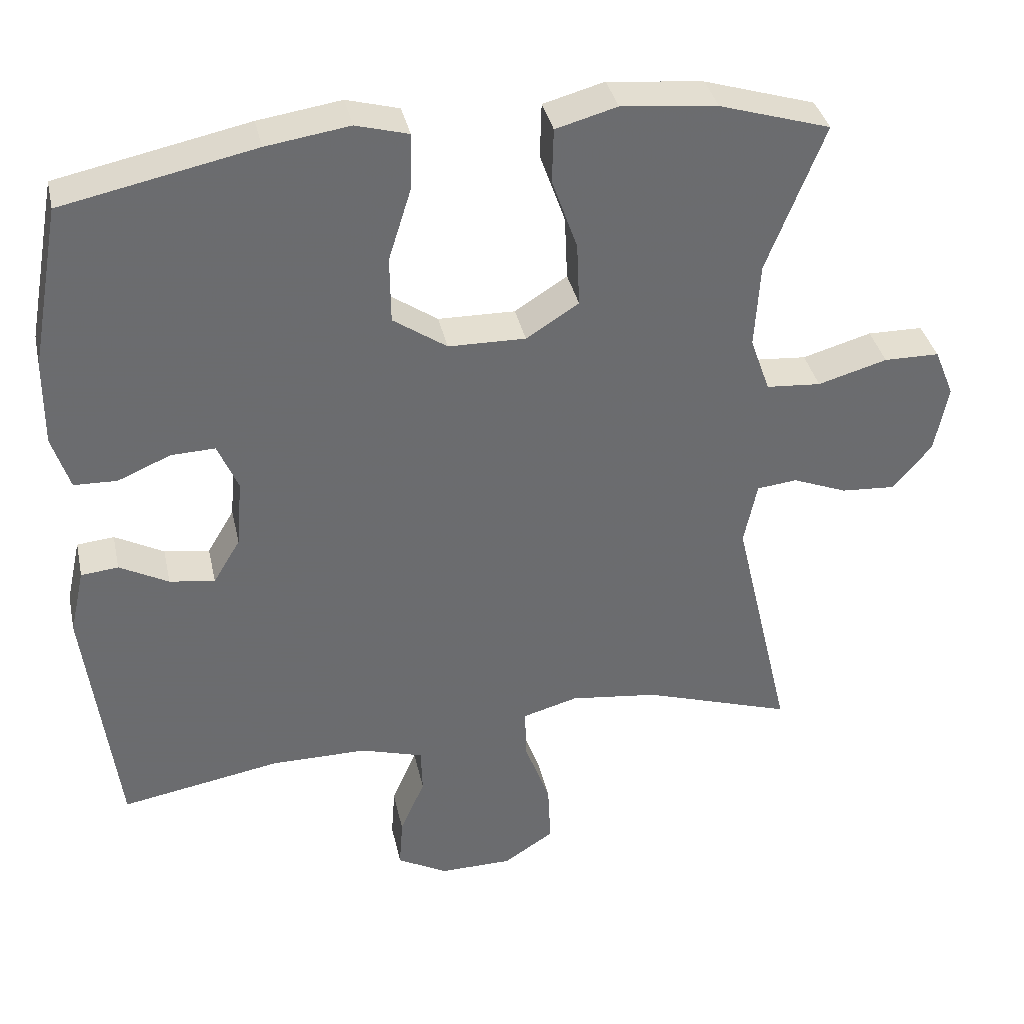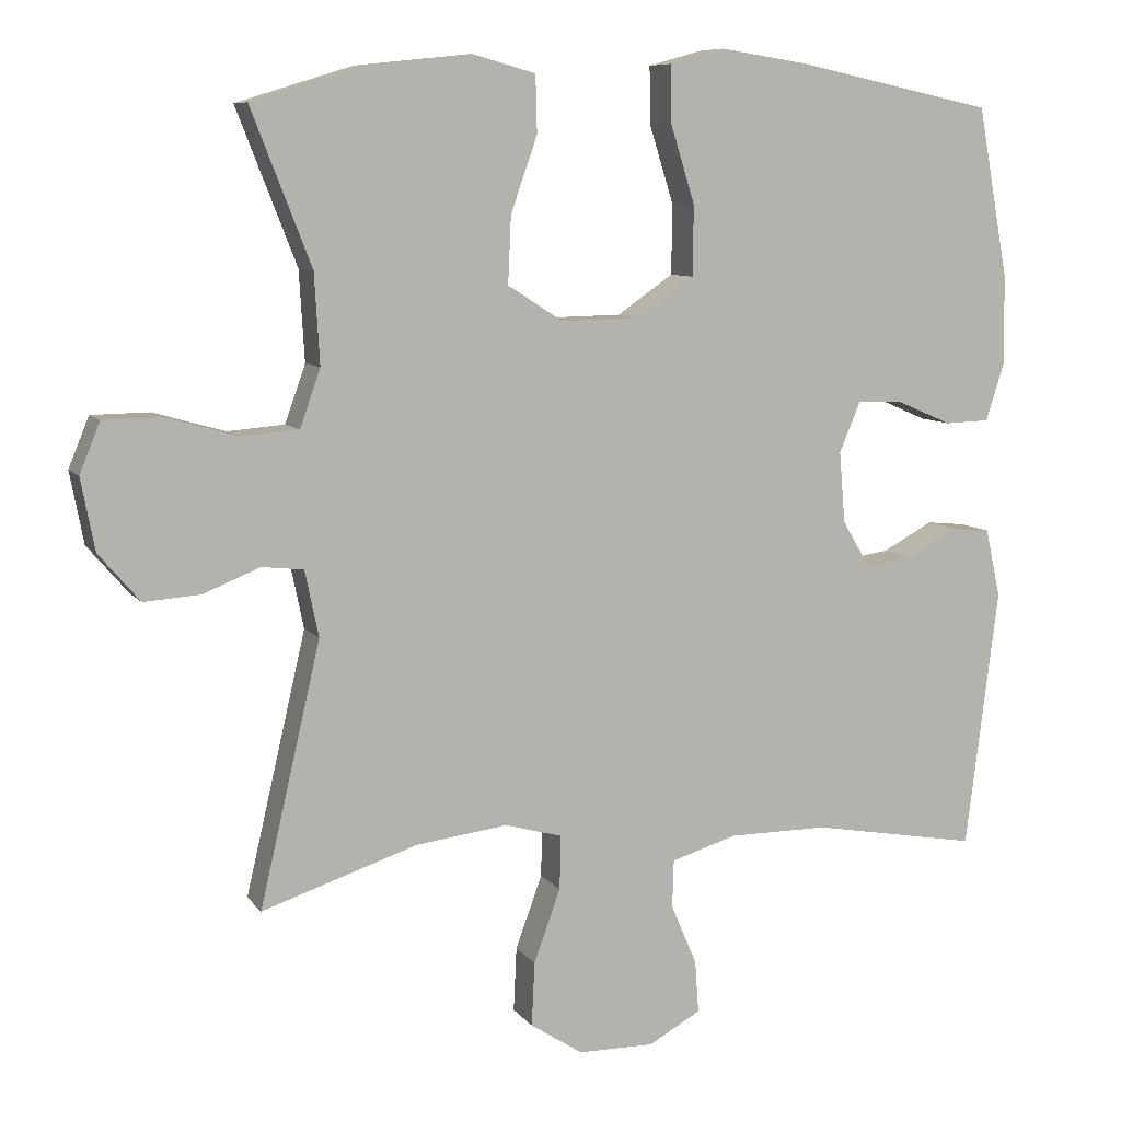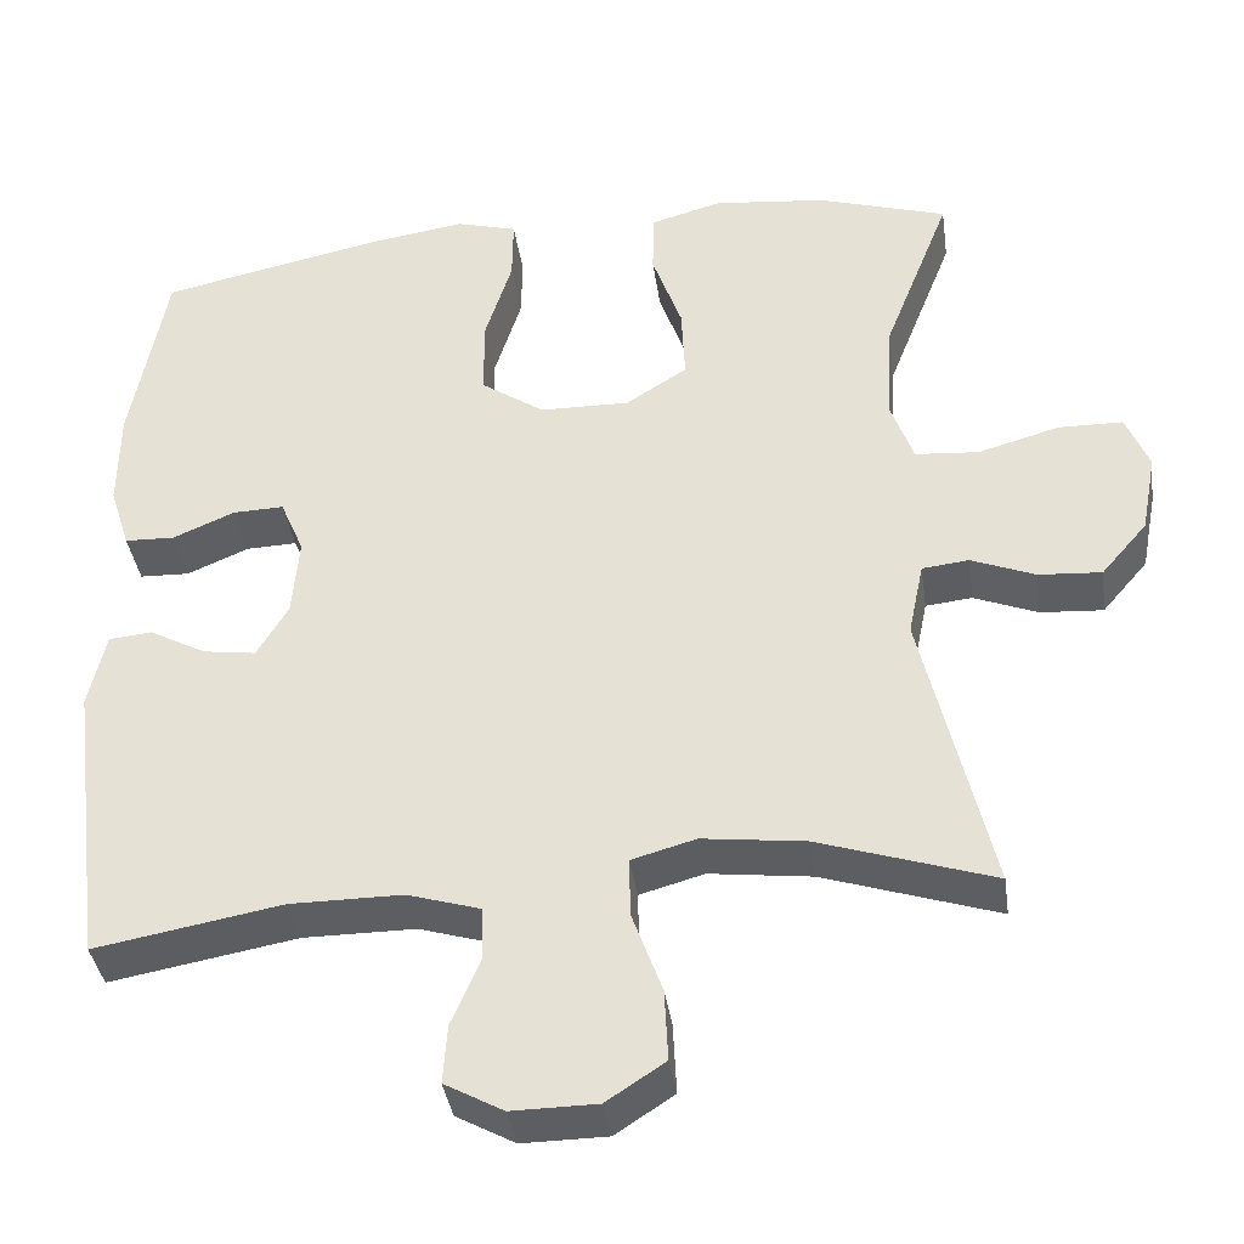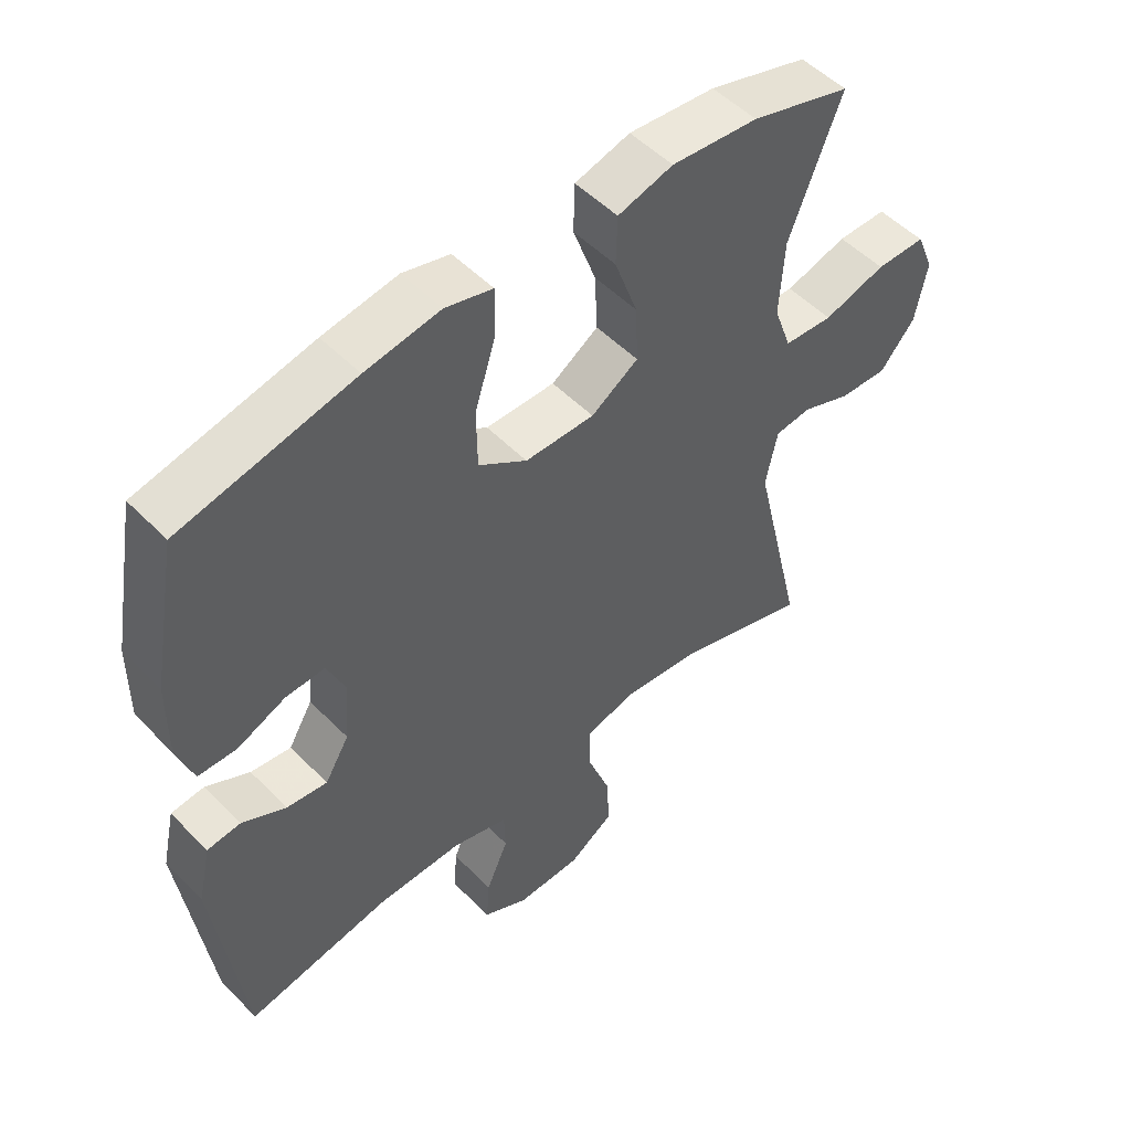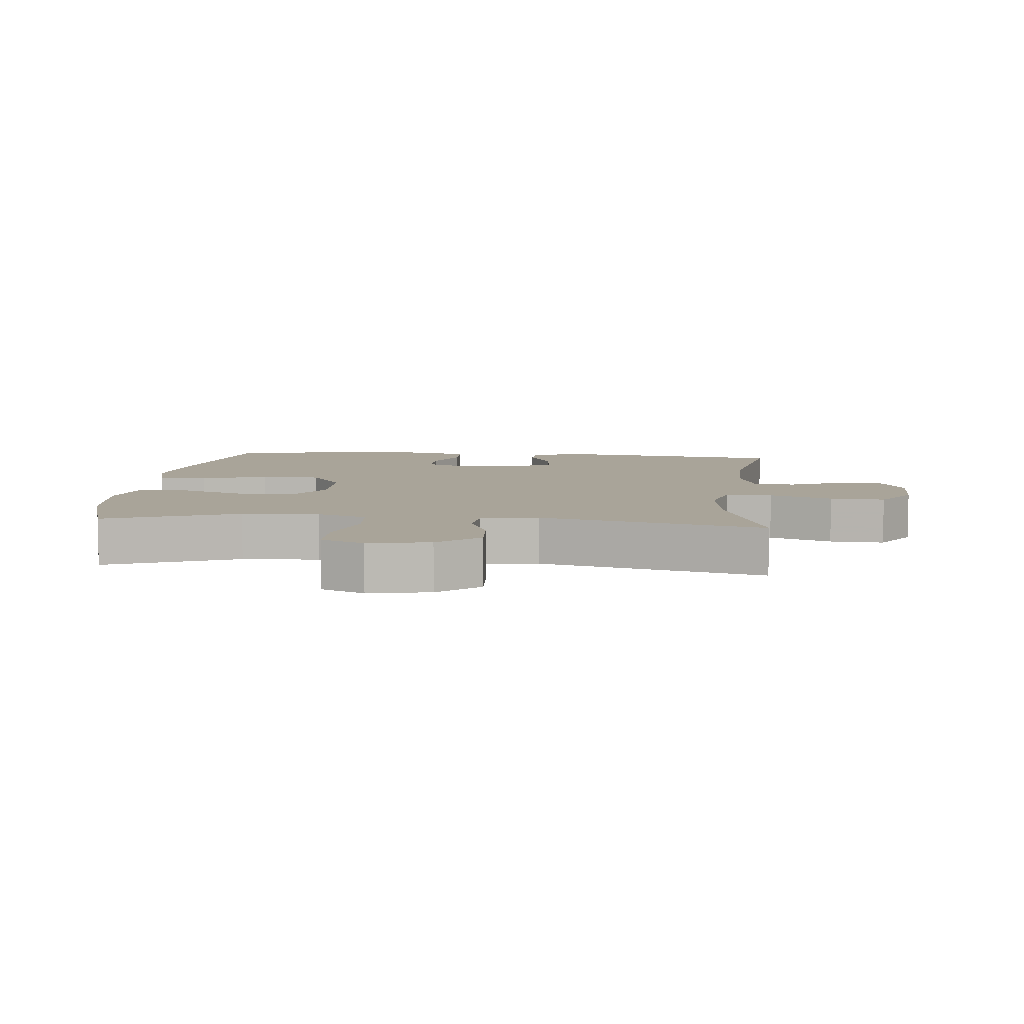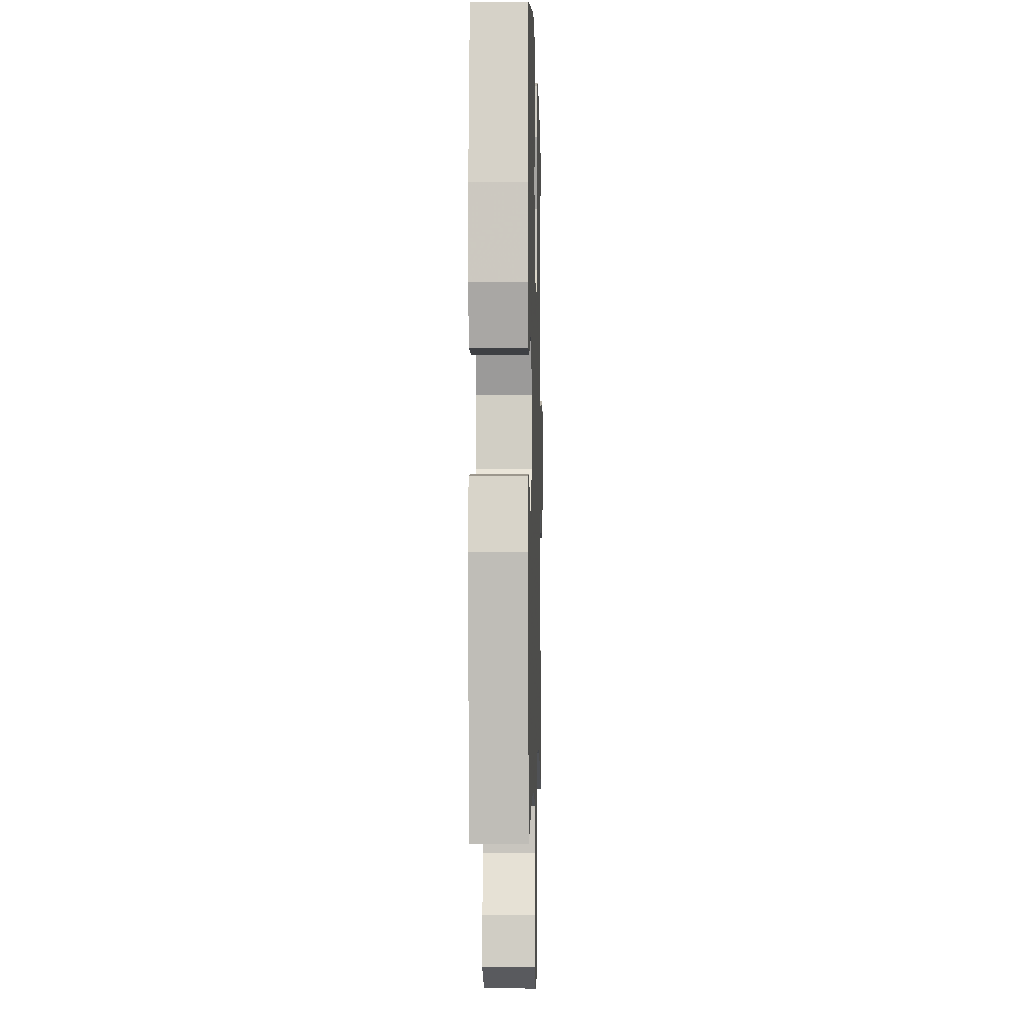
<metadata>
{"format":"obj","ext":"obj","renderer":"f3d","projection":"perspective","resolution":1024,"background":"white","views":[{"elev":36.7,"azim":-12.2,"up":"+Z"},{"elev":8.4,"azim":159.2,"up":"+Z"},{"elev":-38.1,"azim":8.1,"up":"+Z"},{"elev":51.9,"azim":-42.7,"up":"+Z"},{"elev":7.3,"azim":95.9,"up":"+Y"},{"elev":-2.7,"azim":-88.5,"up":"+Z"}]}
</metadata>
<code>
v -0.5 0.07 -0.5
v -0.543 0.07 -0.158
v -0.523 0.07 -0.068
v -0.472 0.07 -0.063
v -0.405 0.07 -0.099
v -0.343 0.07 -0.108
v -0.306 0.07 -0.046
v -0.298 0.07 0.048
v -0.326 0.07 0.114
v -0.386 0.07 0.112
v -0.459 0.07 0.081
v -0.518 0.07 0.083
v -0.542 0.07 0.158
v -0.541 0.07 0.276
v -0.5 0.07 0.5
v -0.237 0.07 0.555
v -0.123 0.07 0.572
v -0.051 0.07 0.552
v -0.052 0.07 0.477
v -0.084 0.07 0.375
v -0.083 0.07 0.283
v -0.009 0.07 0.232
v 0.097 0.07 0.23
v 0.169 0.07 0.276
v 0.165 0.07 0.364
v 0.13 0.07 0.463
v 0.132 0.07 0.538
v 0.216 0.07 0.561
v 0.348 0.07 0.547
v 0.5 0.07 0.5
v 0.421 0.07 0.298
v 0.414 0.07 0.18
v 0.441 0.07 0.104
v 0.516 0.07 0.098
v 0.611 0.07 0.125
v 0.687 0.07 0.124
v 0.714 0.07 0.058
v 0.696 0.07 -0.036
v 0.642 0.07 -0.099
v 0.568 0.07 -0.094
v 0.493 0.07 -0.064
v 0.438 0.07 -0.07
v 0.42 0.07 -0.157
v 0.5 0.07 -0.5
v 0.295 0.07 -0.433
v 0.174 0.07 -0.418
v 0.098 0.07 -0.439
v 0.1 0.07 -0.51
v 0.135 0.07 -0.606
v 0.139 0.07 -0.69
v 0.07 0.07 -0.735
v -0.03 0.07 -0.736
v -0.099 0.07 -0.698
v -0.094 0.07 -0.629
v -0.06 0.07 -0.55
v -0.062 0.07 -0.487
v -0.148 0.07 -0.461
v -0.28 0.07 -0.461
v -0.5 0 -0.5
v -0.543 0 -0.158
v -0.523 0 -0.068
v -0.472 0 -0.063
v -0.405 0 -0.099
v -0.343 0 -0.108
v -0.306 0 -0.046
v -0.298 0 0.048
v -0.326 0 0.114
v -0.386 0 0.112
v -0.459 0 0.081
v -0.518 0 0.083
v -0.542 0 0.158
v -0.541 0 0.276
v -0.5 0 0.5
v -0.237 0 0.555
v -0.123 0 0.572
v -0.051 0 0.552
v -0.052 0 0.477
v -0.084 0 0.375
v -0.083 0 0.283
v -0.009 0 0.232
v 0.097 0 0.23
v 0.169 0 0.276
v 0.165 0 0.364
v 0.13 0 0.463
v 0.132 0 0.538
v 0.216 0 0.561
v 0.348 0 0.547
v 0.5 0 0.5
v 0.421 0 0.298
v 0.414 0 0.18
v 0.441 0 0.104
v 0.516 0 0.098
v 0.611 0 0.125
v 0.687 0 0.124
v 0.714 0 0.058
v 0.696 0 -0.036
v 0.642 0 -0.099
v 0.568 0 -0.094
v 0.493 0 -0.064
v 0.438 0 -0.07
v 0.42 0 -0.157
v 0.5 0 -0.5
v 0.295 0 -0.433
v 0.174 0 -0.418
v 0.098 0 -0.439
v 0.1 0 -0.51
v 0.135 0 -0.606
v 0.139 0 -0.69
v 0.07 0 -0.735
v -0.03 0 -0.736
v -0.099 0 -0.698
v -0.094 0 -0.629
v -0.06 0 -0.55
v -0.062 0 -0.487
v -0.148 0 -0.461
v -0.28 0 -0.461
f 53 54 55
f 52 53 55
f 51 52 55
f 50 51 55
f 49 50 55
f 48 49 55
f 47 48 55 56
f 43 44 45
f 42 43 45 46
f 39 40 41
f 38 39 41
f 37 38 41
f 36 37 41
f 35 36 41
f 34 35 41
f 33 34 41 42
f 42 46 47
f 33 42 47
f 32 33 47
f 29 30 31
f 28 29 31
f 27 28 31
f 26 27 31
f 25 26 31
f 24 25 31 32
f 18 19 20
f 17 18 20
f 16 17 20
f 15 16 20
f 14 15 20
f 13 14 20
f 12 13 20
f 11 12 20
f 10 11 20
f 9 10 20 21
f 8 9 21 22
f 3 4 5
f 2 3 5
f 1 2 5
f 58 1 5
f 57 58 5 6
f 57 6 7
f 56 57 7
f 47 56 7
f 32 47 7
f 24 32 7
f 23 24 7
f 7 8 22 23
f 113 112 111
f 113 111 110
f 113 110 109
f 113 109 108
f 113 108 107
f 113 107 106
f 114 113 106 105
f 103 102 101
f 104 103 101 100
f 99 98 97
f 99 97 96
f 99 96 95
f 99 95 94
f 99 94 93
f 99 93 92
f 100 99 92 91
f 105 104 100
f 105 100 91
f 105 91 90
f 89 88 87
f 89 87 86
f 89 86 85
f 89 85 84
f 89 84 83
f 90 89 83 82
f 78 77 76
f 78 76 75
f 78 75 74
f 78 74 73
f 78 73 72
f 78 72 71
f 78 71 70
f 78 70 69
f 78 69 68
f 79 78 68 67
f 80 79 67 66
f 63 62 61
f 63 61 60
f 63 60 59
f 63 59 116
f 64 63 116 115
f 65 64 115
f 65 115 114
f 65 114 105
f 65 105 90
f 65 90 82
f 65 82 81
f 81 80 66 65
f 1 59 60 2
f 2 60 61 3
f 3 61 62 4
f 4 62 63 5
f 5 63 64 6
f 6 64 65 7
f 7 65 66 8
f 8 66 67 9
f 9 67 68 10
f 10 68 69 11
f 11 69 70 12
f 12 70 71 13
f 13 71 72 14
f 14 72 73 15
f 15 73 74 16
f 16 74 75 17
f 17 75 76 18
f 18 76 77 19
f 19 77 78 20
f 20 78 79 21
f 21 79 80 22
f 22 80 81 23
f 23 81 82 24
f 24 82 83 25
f 25 83 84 26
f 26 84 85 27
f 27 85 86 28
f 28 86 87 29
f 29 87 88 30
f 30 88 89 31
f 31 89 90 32
f 32 90 91 33
f 33 91 92 34
f 34 92 93 35
f 35 93 94 36
f 36 94 95 37
f 37 95 96 38
f 38 96 97 39
f 39 97 98 40
f 40 98 99 41
f 41 99 100 42
f 42 100 101 43
f 43 101 102 44
f 44 102 103 45
f 45 103 104 46
f 46 104 105 47
f 47 105 106 48
f 48 106 107 49
f 49 107 108 50
f 50 108 109 51
f 51 109 110 52
f 52 110 111 53
f 53 111 112 54
f 54 112 113 55
f 55 113 114 56
f 56 114 115 57
f 57 115 116 58
f 58 116 59 1

</code>
